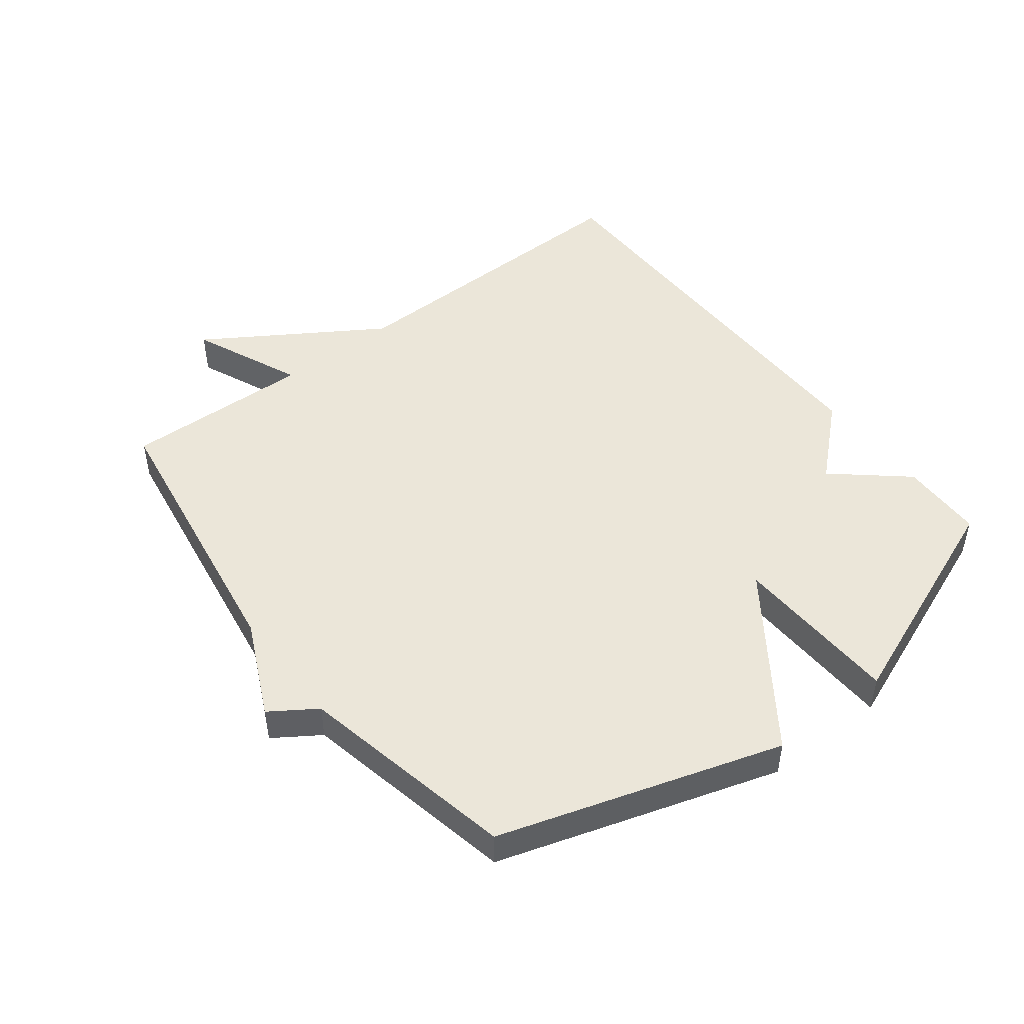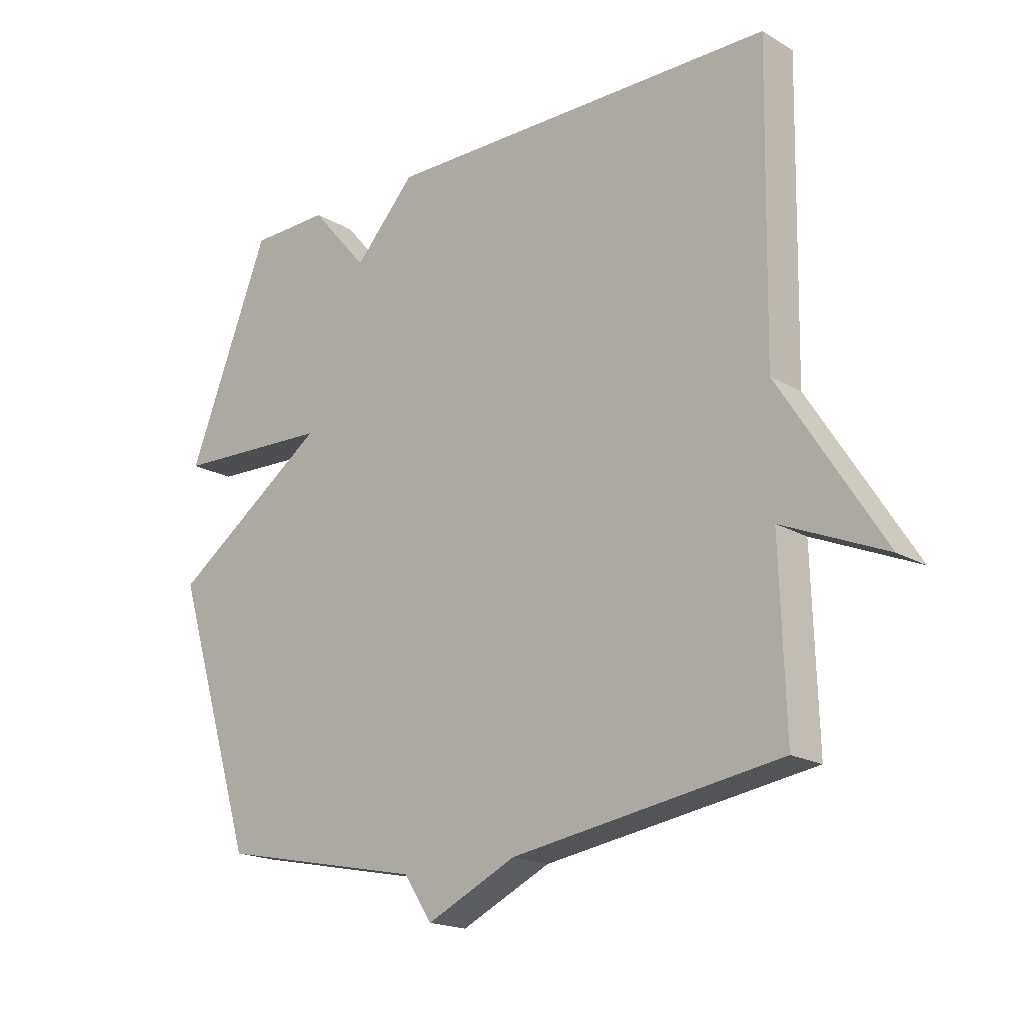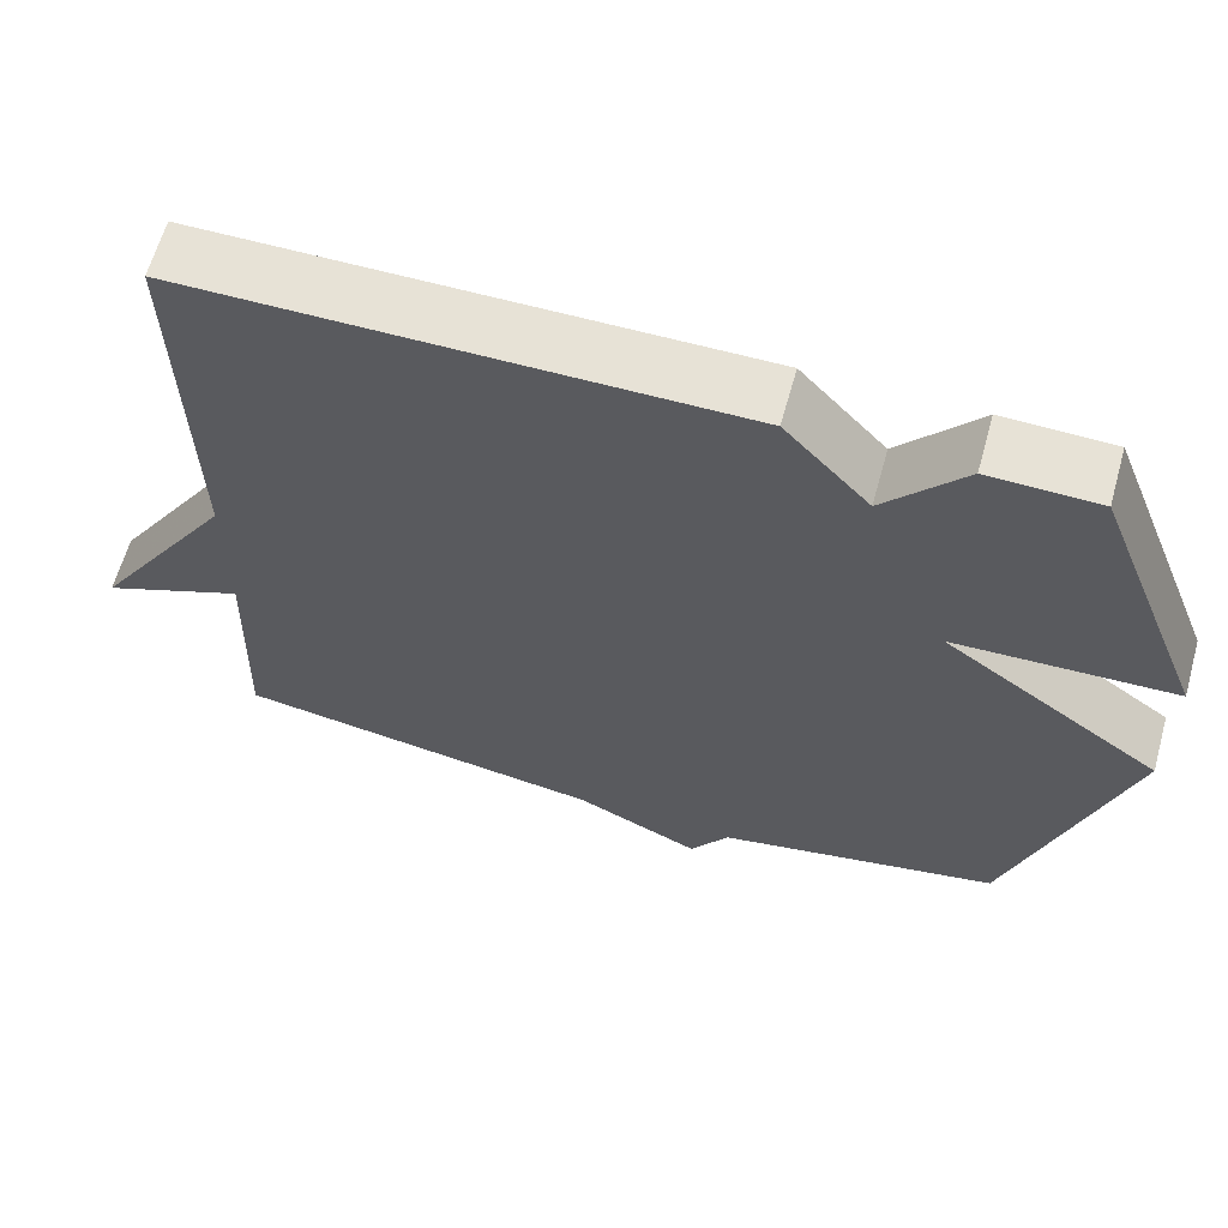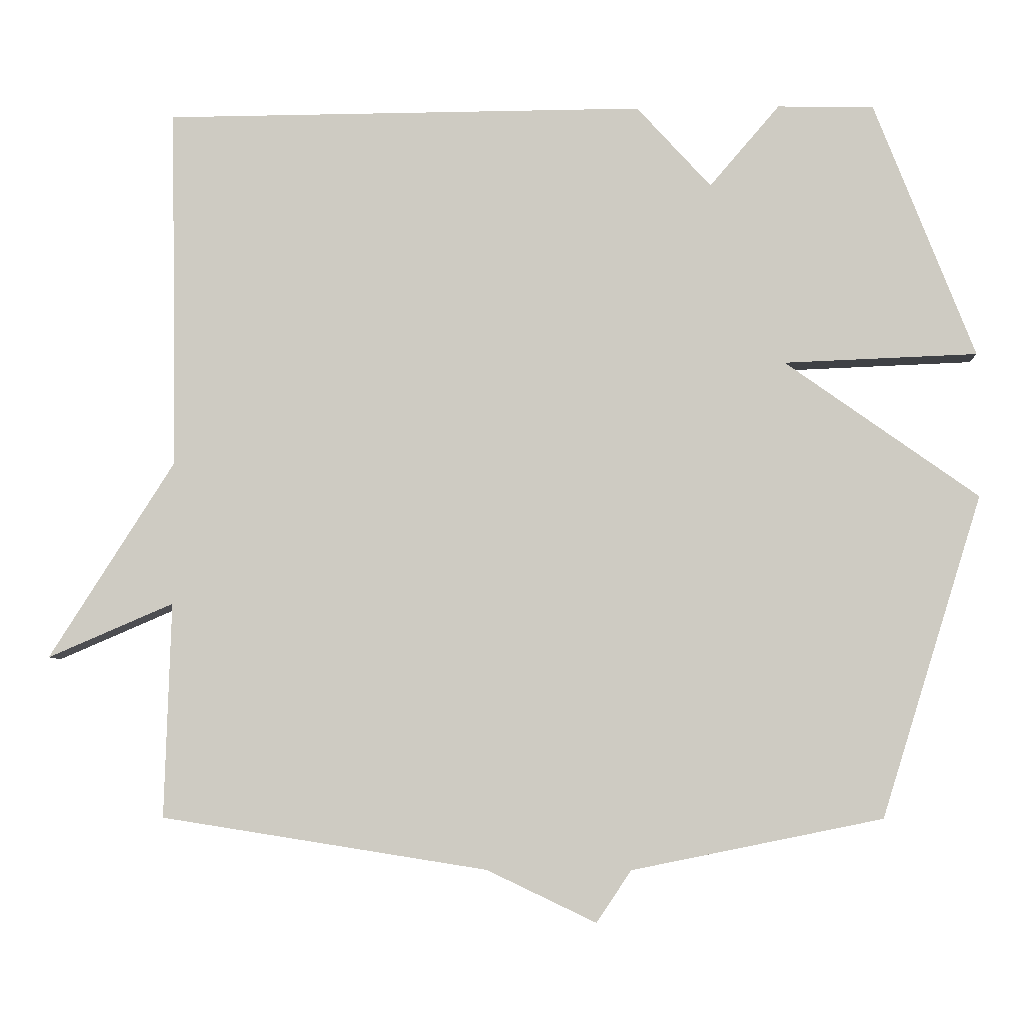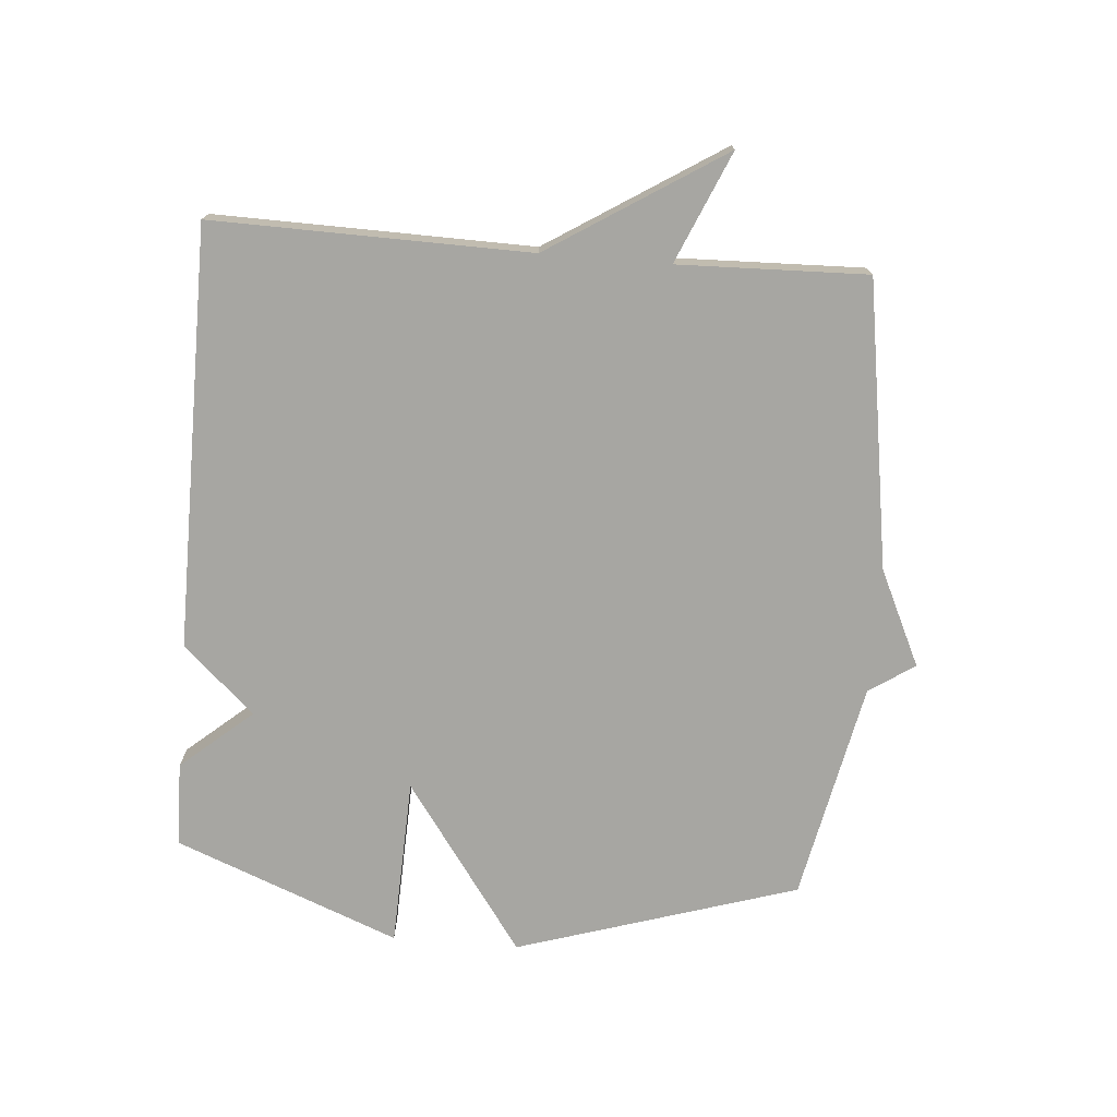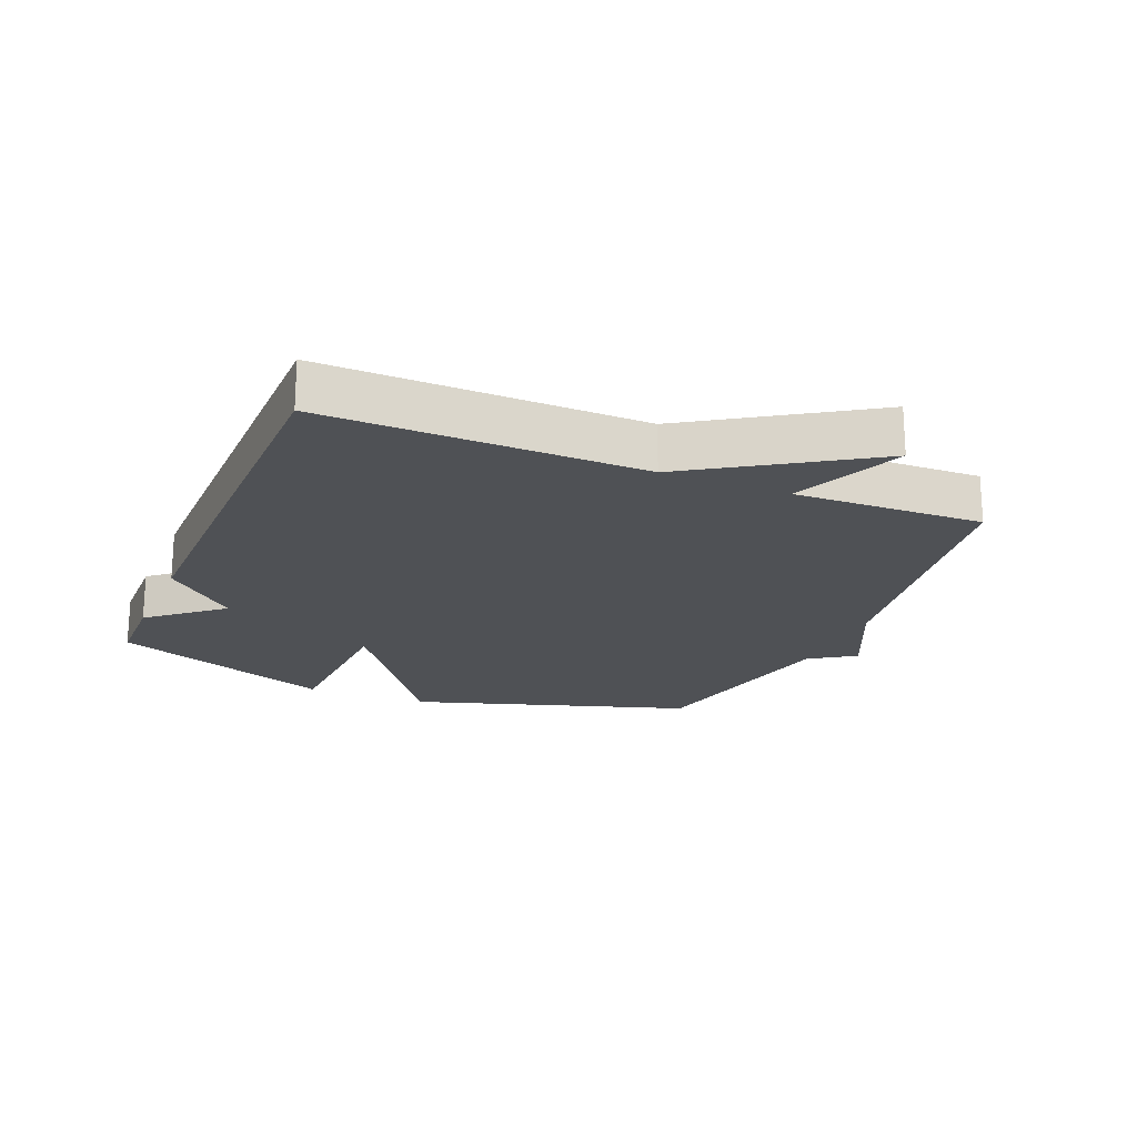
<metadata>
{"format":"obj","ext":"obj","renderer":"f3d","projection":"perspective","resolution":1024,"background":"white","views":[{"elev":48.2,"azim":-127.7,"up":"+Y"},{"elev":-18.5,"azim":41.8,"up":"+Z"},{"elev":63.1,"azim":-164.4,"up":"+Z"},{"elev":-5.7,"azim":-176.9,"up":"+Z"},{"elev":-74.0,"azim":85.3,"up":"+Y"},{"elev":-20.1,"azim":67.5,"up":"+Y"}]}
</metadata>
<code>
v -0.5 0.07 -0.5
v -0.639 0.07 -0.055
v -0.372 0.07 0.135
v -0.639 0.07 0.145
v -0.5 0.07 0.5
v -0.367 0.07 0.503
v -0.27 0.07 0.39
v -0.167 0.07 0.503
v 0.5 0.07 0.5
v 0.491 0.07 -0.001
v 0.666 0.07 -0.276
v 0.491 0.07 -0.201
v 0.5 0.07 -0.5
v 0.047 0.07 -0.571
v -0.105 0.07 -0.643
v -0.153 0.07 -0.571
v -0.5 0 -0.5
v -0.639 0 -0.055
v -0.372 0 0.135
v -0.639 0 0.145
v -0.5 0 0.5
v -0.367 0 0.503
v -0.27 0 0.39
v -0.167 0 0.503
v 0.5 0 0.5
v 0.491 0 -0.001
v 0.666 0 -0.276
v 0.491 0 -0.201
v 0.5 0 -0.5
v 0.047 0 -0.571
v -0.105 0 -0.643
v -0.153 0 -0.571
f 14 15 16
f 1 2 3
f 16 1 3
f 14 16 3
f 13 14 3
f 12 13 3
f 10 11 12
f 10 12 3
f 9 10 3
f 8 9 3
f 7 8 3
f 5 6 7
f 4 5 7
f 3 4 7
f 32 31 30
f 19 18 17
f 19 17 32
f 19 32 30
f 19 30 29
f 19 29 28
f 28 27 26
f 19 28 26
f 19 26 25
f 19 25 24
f 19 24 23
f 23 22 21
f 23 21 20
f 23 20 19
f 1 17 18 2
f 2 18 19 3
f 3 19 20 4
f 4 20 21 5
f 5 21 22 6
f 6 22 23 7
f 7 23 24 8
f 8 24 25 9
f 9 25 26 10
f 10 26 27 11
f 11 27 28 12
f 12 28 29 13
f 13 29 30 14
f 14 30 31 15
f 15 31 32 16
f 16 32 17 1

</code>
